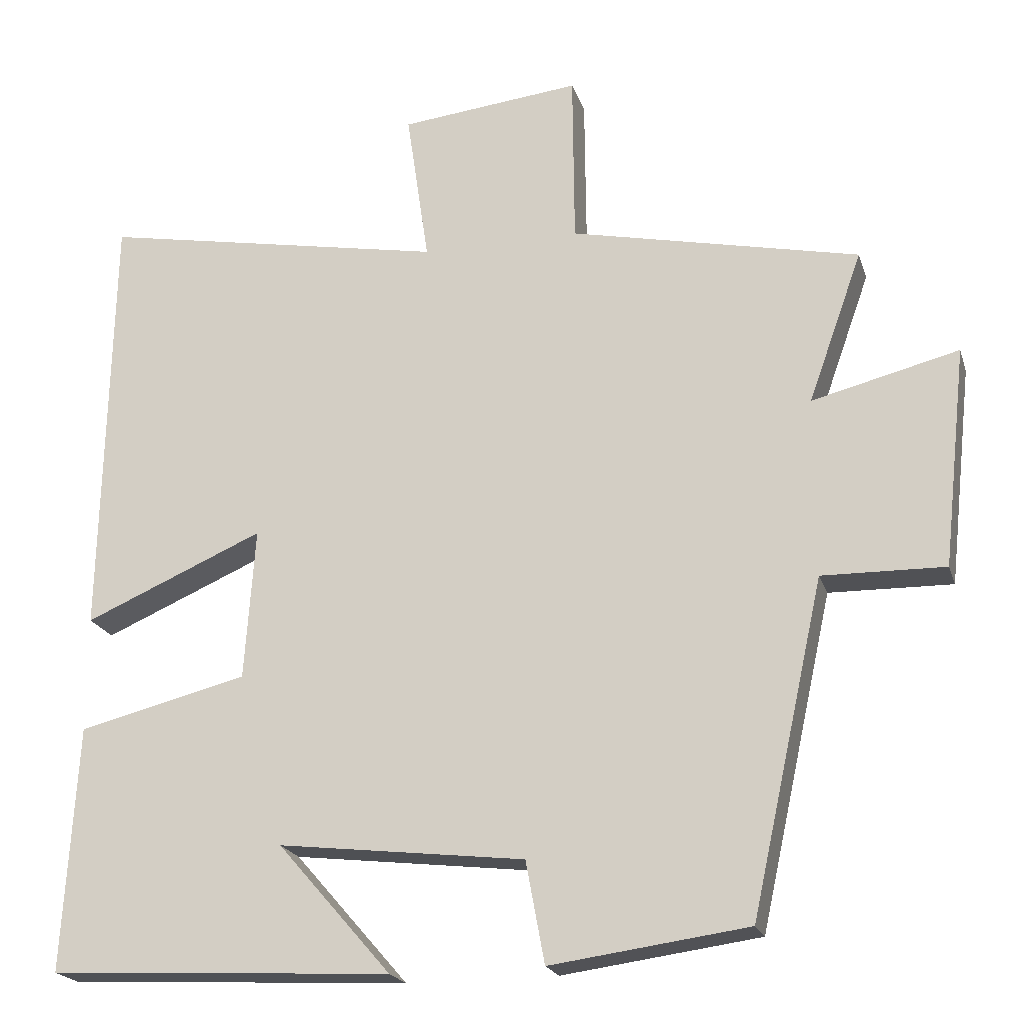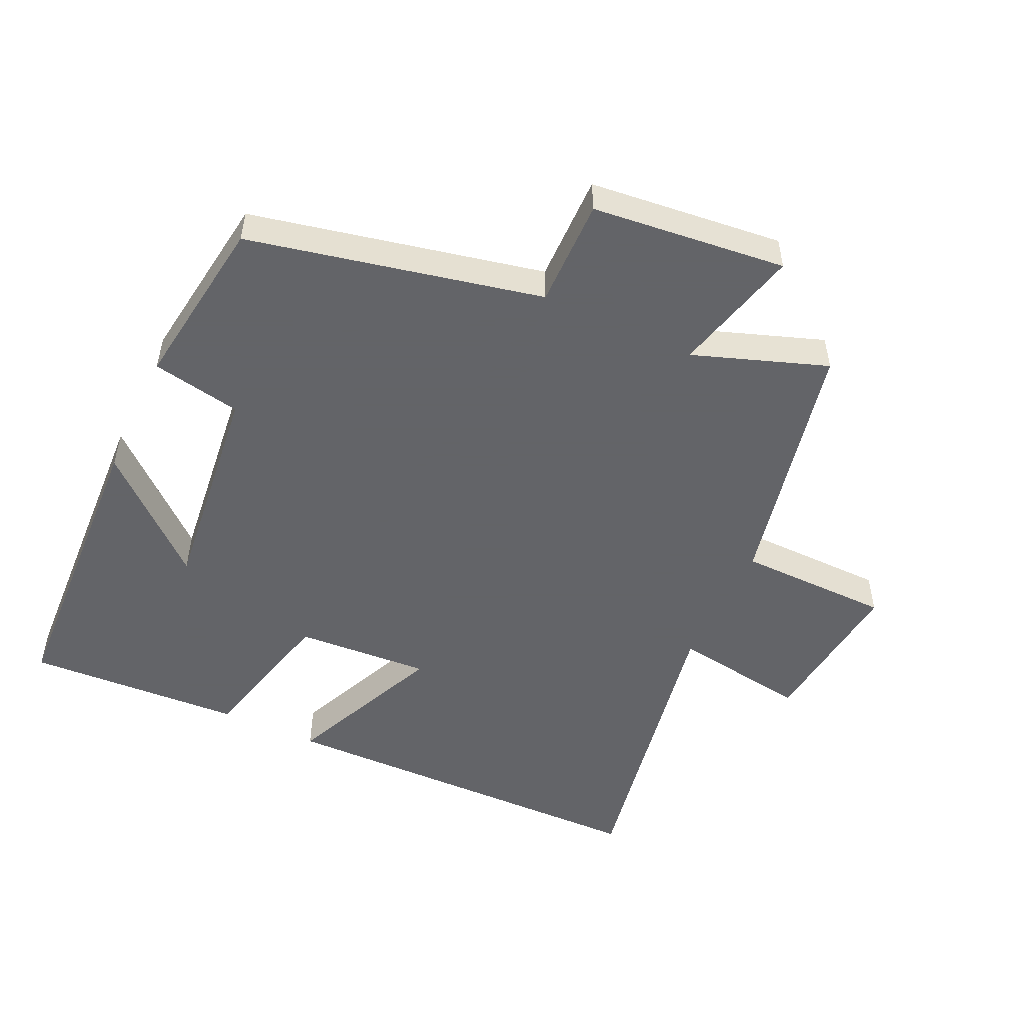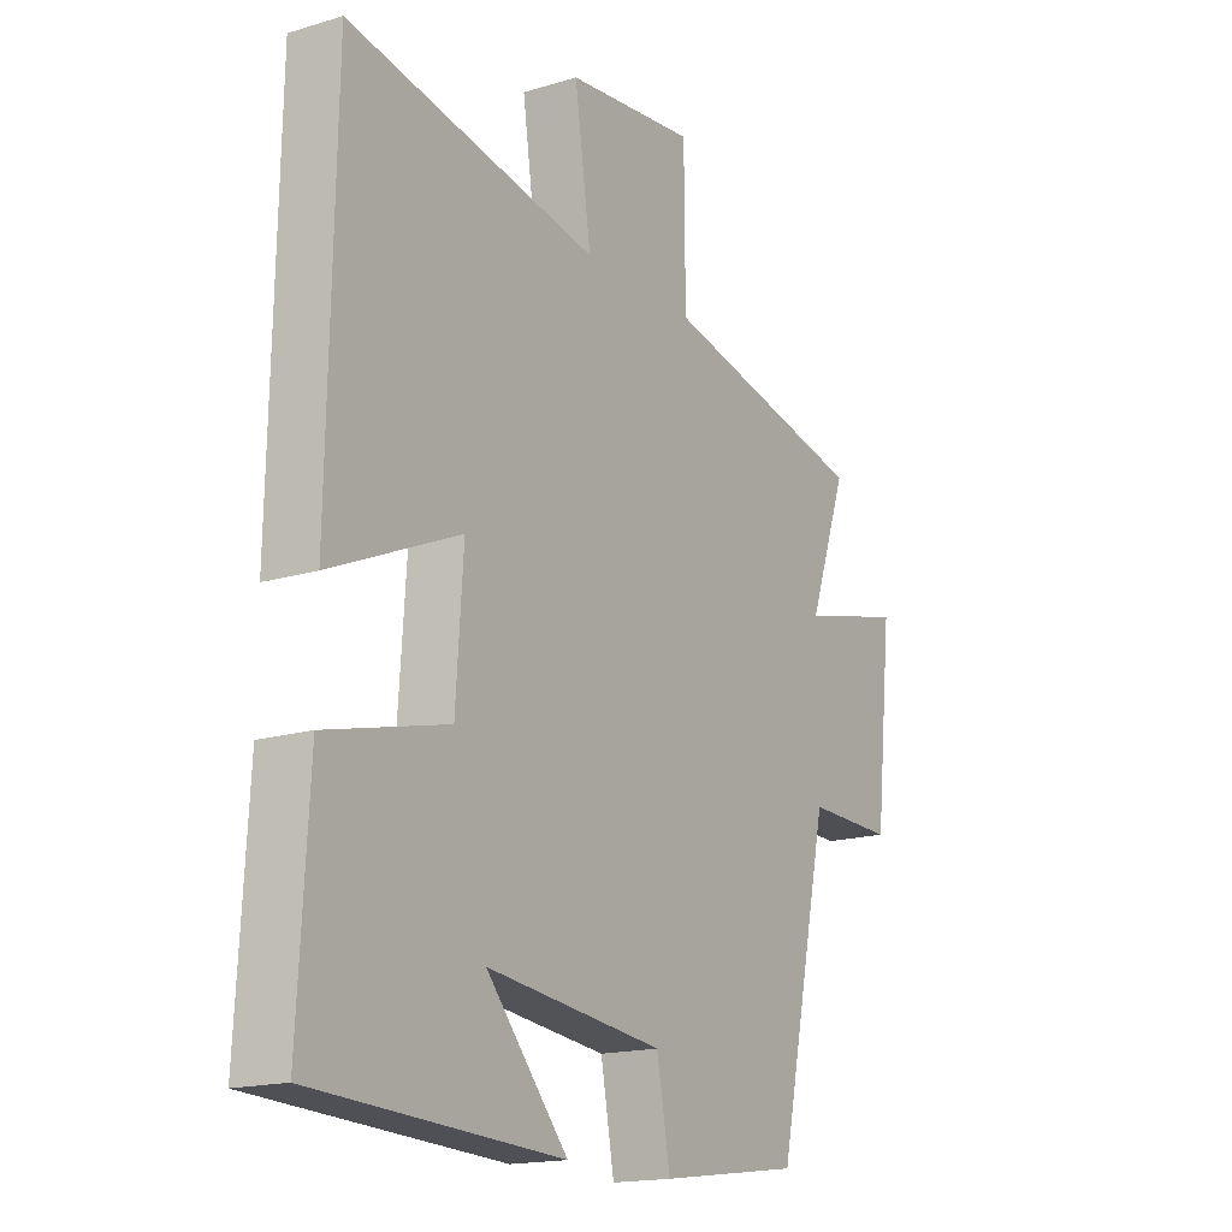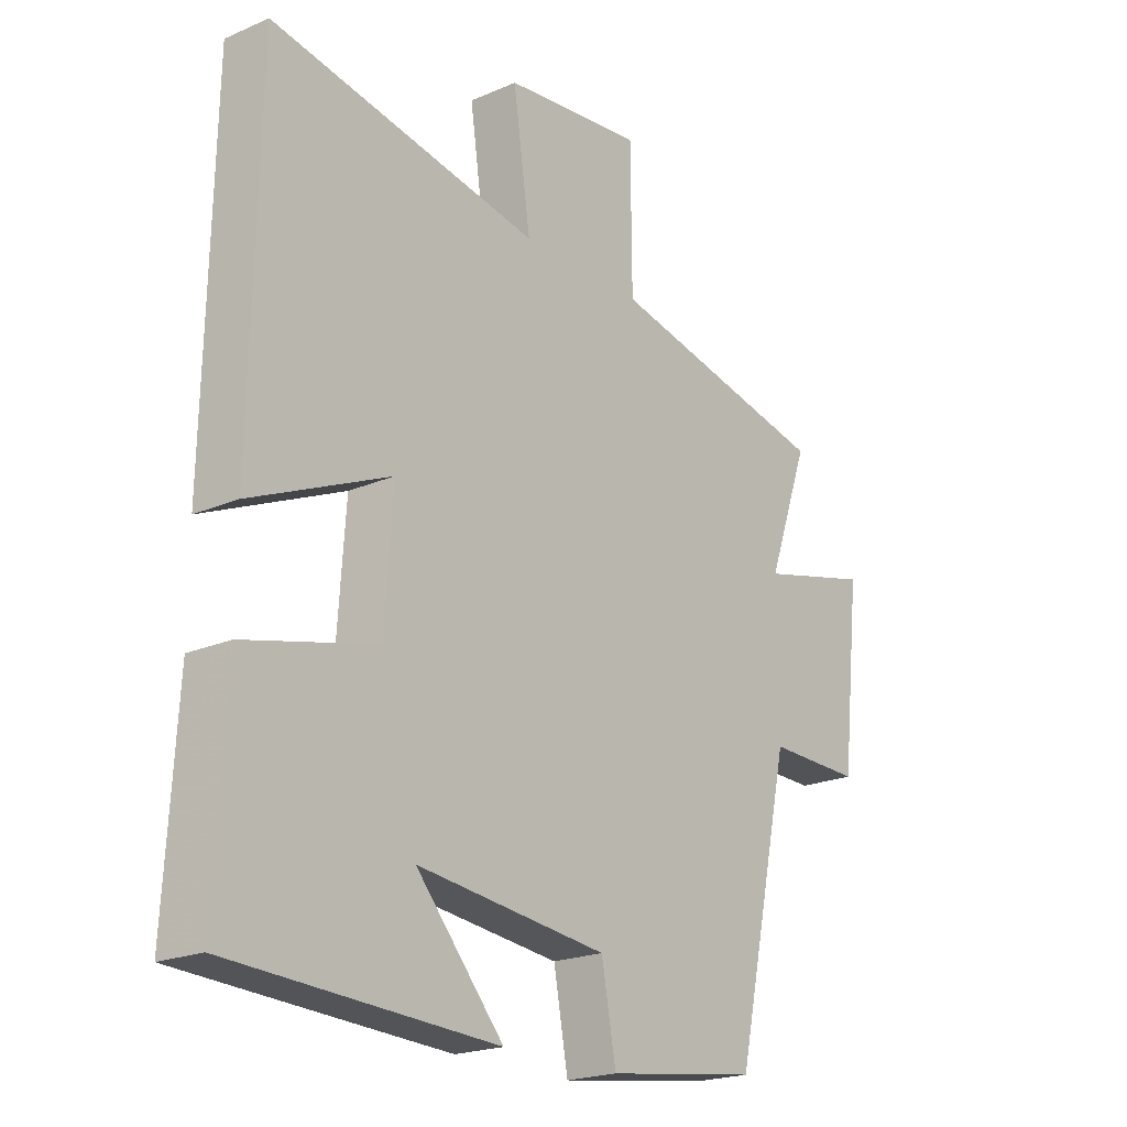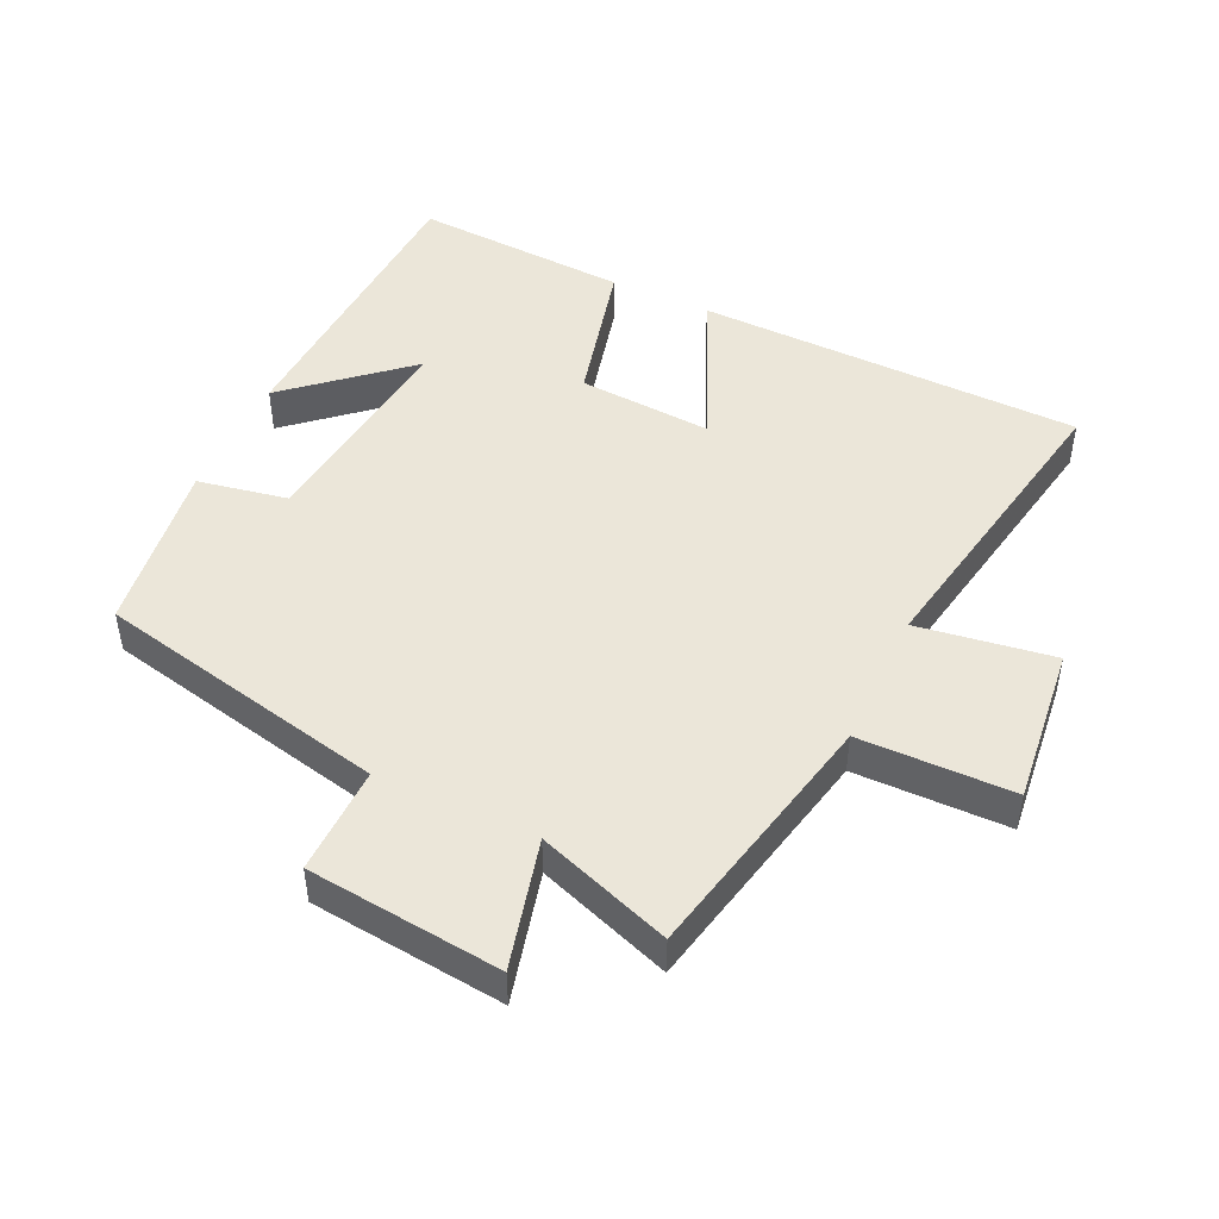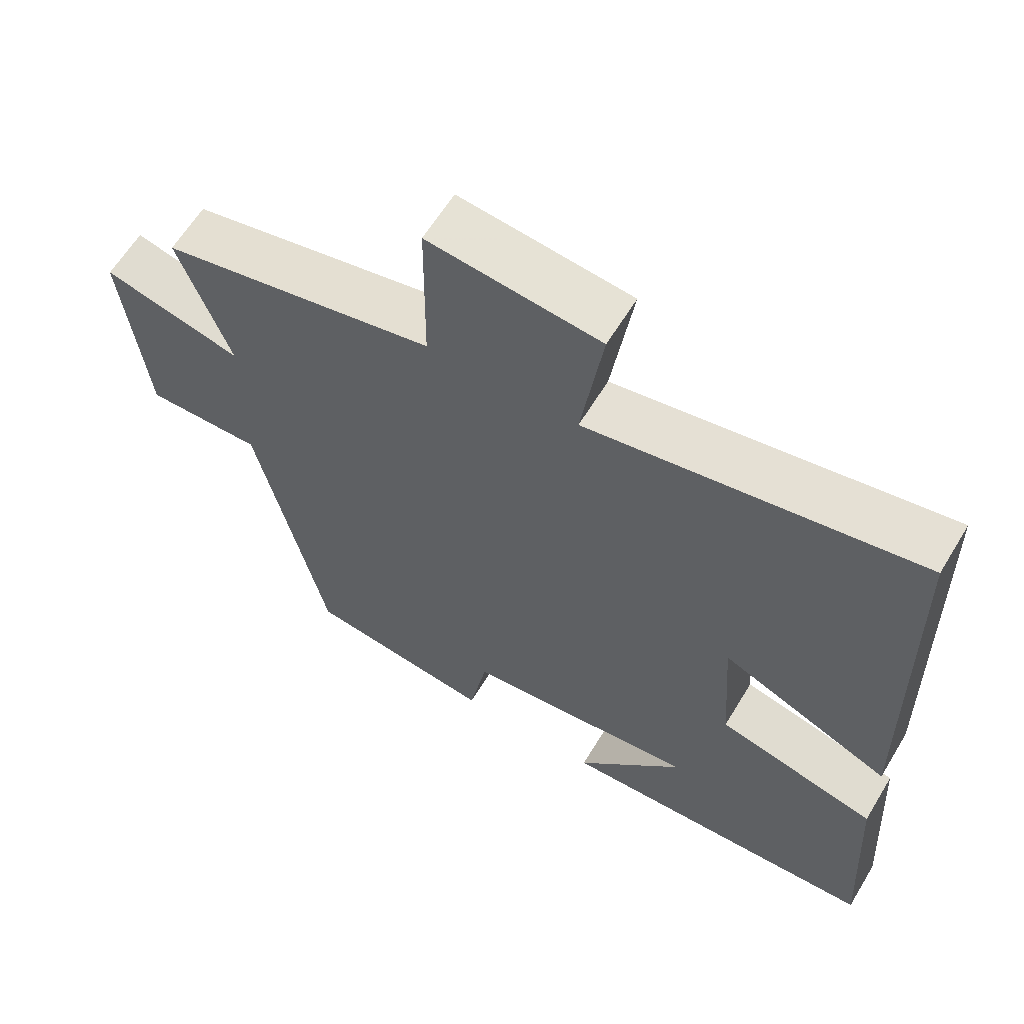
<metadata>
{"format":"obj","ext":"obj","renderer":"f3d","projection":"perspective","resolution":1024,"background":"white","views":[{"elev":-20.5,"azim":-164.6,"up":"+Z"},{"elev":-51.3,"azim":-115.2,"up":"+Y"},{"elev":-16.8,"azim":121.5,"up":"+Z"},{"elev":-20.8,"azim":128.1,"up":"+Z"},{"elev":47.2,"azim":-65.0,"up":"+Y"},{"elev":61.9,"azim":31.1,"up":"+Z"}]}
</metadata>
<code>
v -0.403 0.07 -0.464
v -0.5 0.07 -0.024
v -0.663 0.07 -0.027
v -0.695 0.07 0.265
v -0.5 0.07 0.216
v -0.572 0.07 0.417
v -0.187 0.07 0.5
v -0.185 0.07 0.731
v 0.055 0.07 0.705
v 0.025 0.07 0.5
v 0.488 0.07 0.585
v 0.5 0.07 0.003
v 0.261 0.07 0.107
v 0.275 0.07 -0.095
v 0.5 0.07 -0.151
v 0.519 0.07 -0.477
v 0.062 0.07 -0.5
v 0.213 0.07 -0.327
v -0.115 0.07 -0.365
v -0.14 0.07 -0.5
v -0.403 0 -0.464
v -0.5 0 -0.024
v -0.663 0 -0.027
v -0.695 0 0.265
v -0.5 0 0.216
v -0.572 0 0.417
v -0.187 0 0.5
v -0.185 0 0.731
v 0.055 0 0.705
v 0.025 0 0.5
v 0.488 0 0.585
v 0.5 0 0.003
v 0.261 0 0.107
v 0.275 0 -0.095
v 0.5 0 -0.151
v 0.519 0 -0.477
v 0.062 0 -0.5
v 0.213 0 -0.327
v -0.115 0 -0.365
v -0.14 0 -0.5
f 19 20 1 2
f 18 19 2
f 15 16 17 18
f 14 15 18 2
f 13 14 2
f 10 11 12 13
f 10 13 2 3
f 7 8 9 10
f 5 6 7 10
f 5 10 3
f 3 4 5
f 22 21 40 39
f 22 39 38
f 38 37 36 35
f 22 38 35 34
f 22 34 33
f 33 32 31 30
f 23 22 33 30
f 30 29 28 27
f 30 27 26 25
f 23 30 25
f 25 24 23
f 1 21 22 2
f 2 22 23 3
f 3 23 24 4
f 4 24 25 5
f 5 25 26 6
f 6 26 27 7
f 7 27 28 8
f 8 28 29 9
f 9 29 30 10
f 10 30 31 11
f 11 31 32 12
f 12 32 33 13
f 13 33 34 14
f 14 34 35 15
f 15 35 36 16
f 16 36 37 17
f 17 37 38 18
f 18 38 39 19
f 19 39 40 20
f 20 40 21 1

</code>
